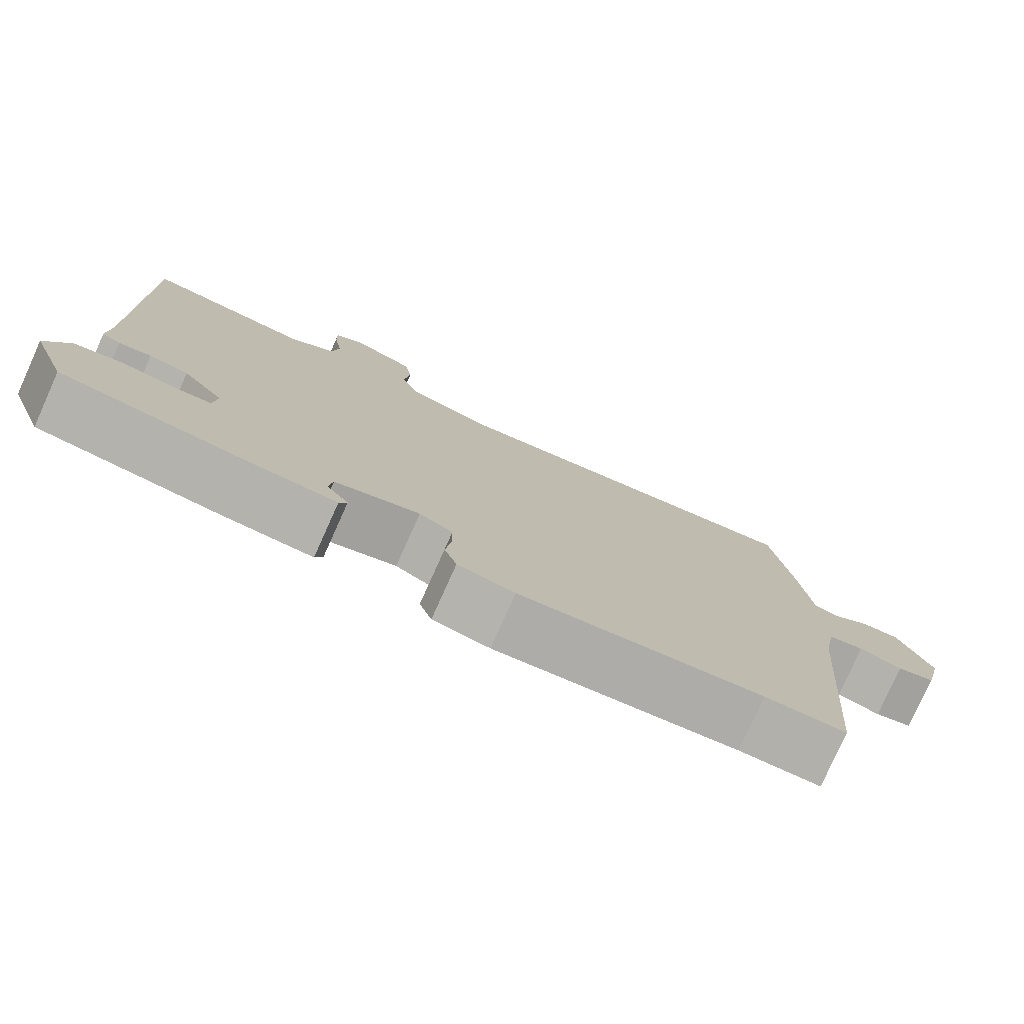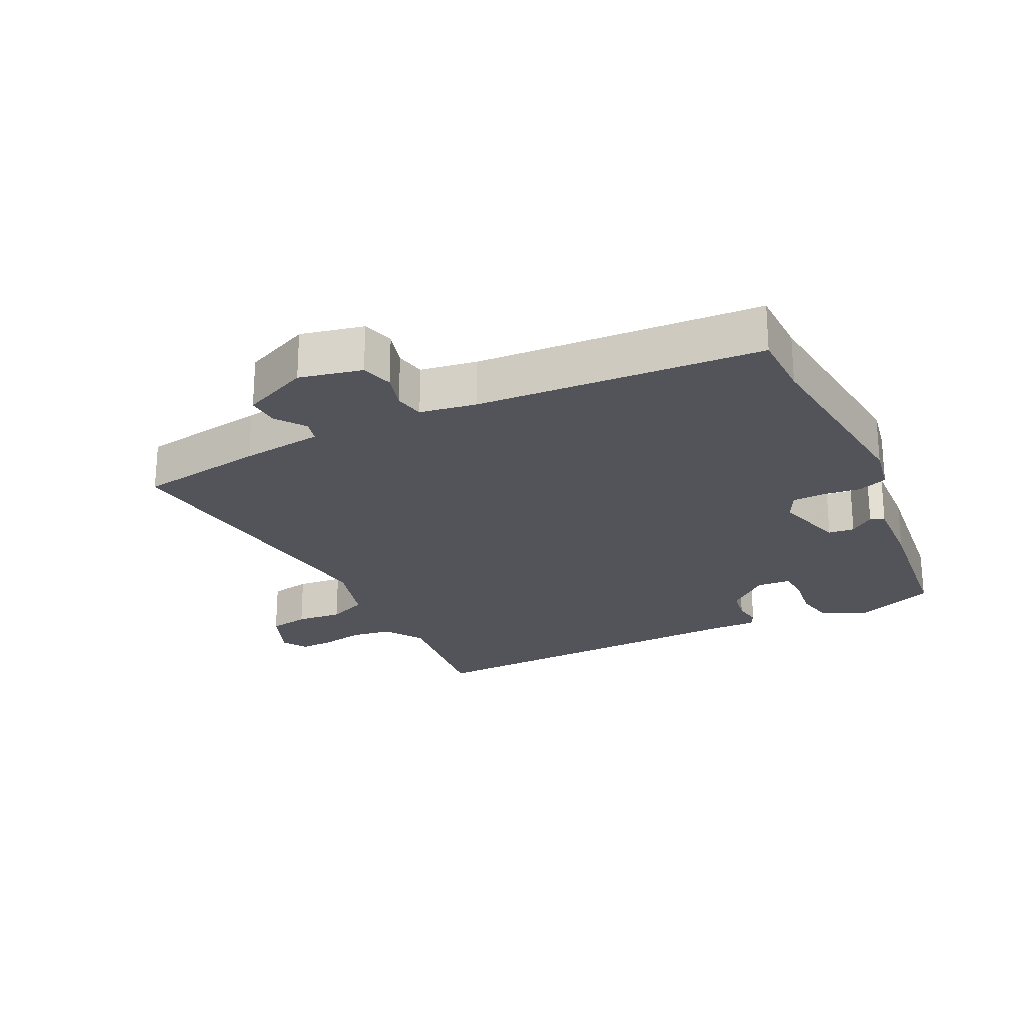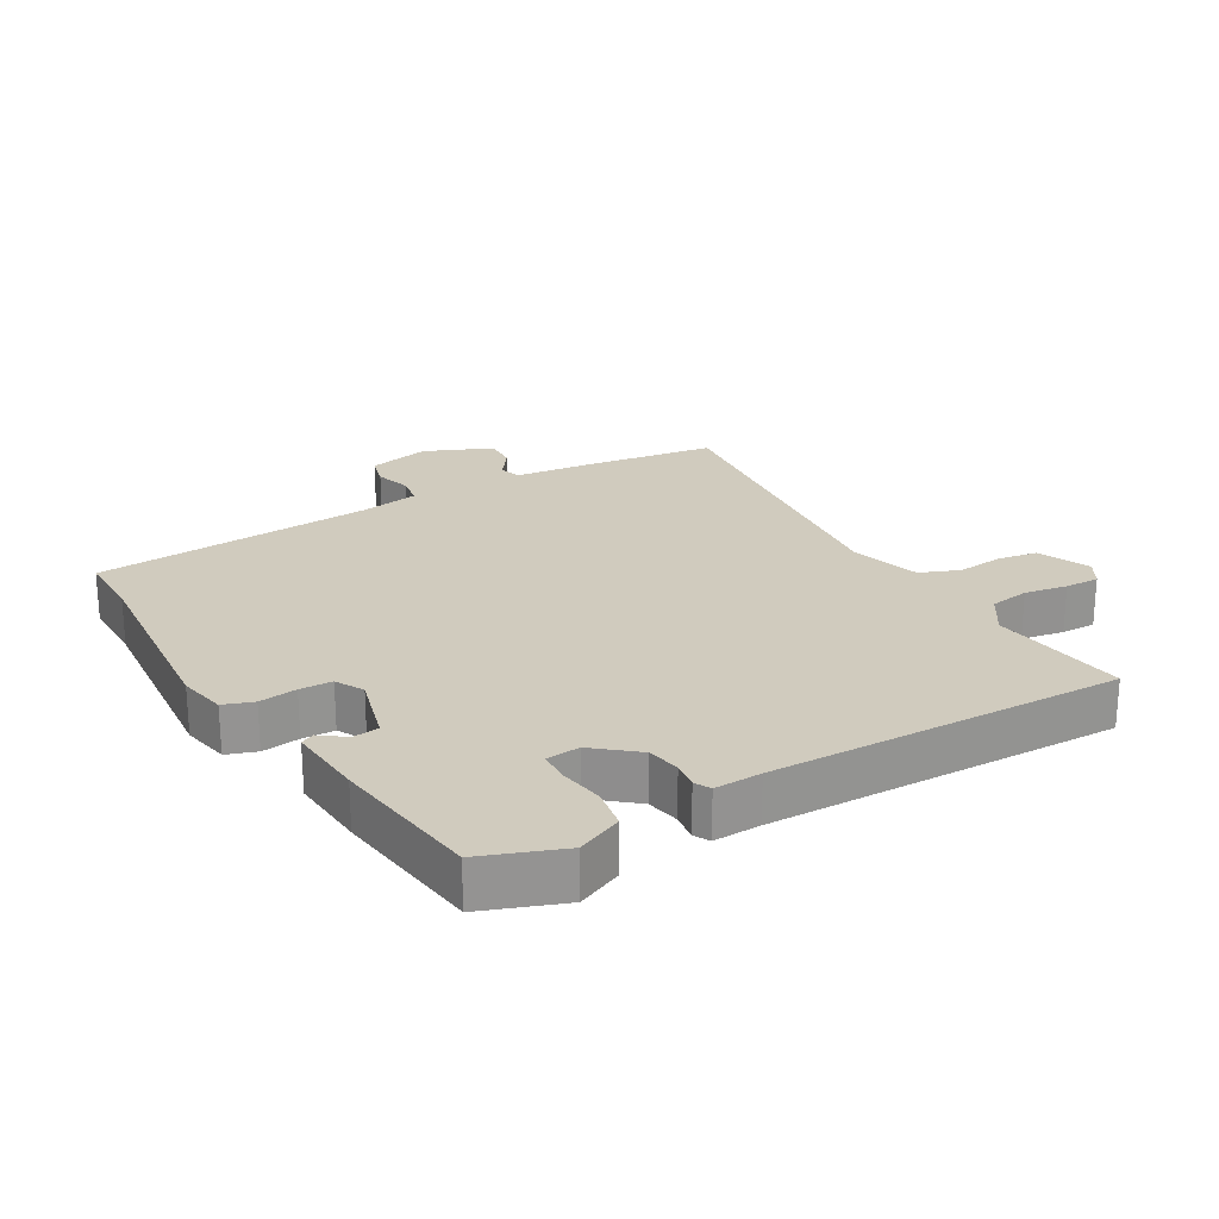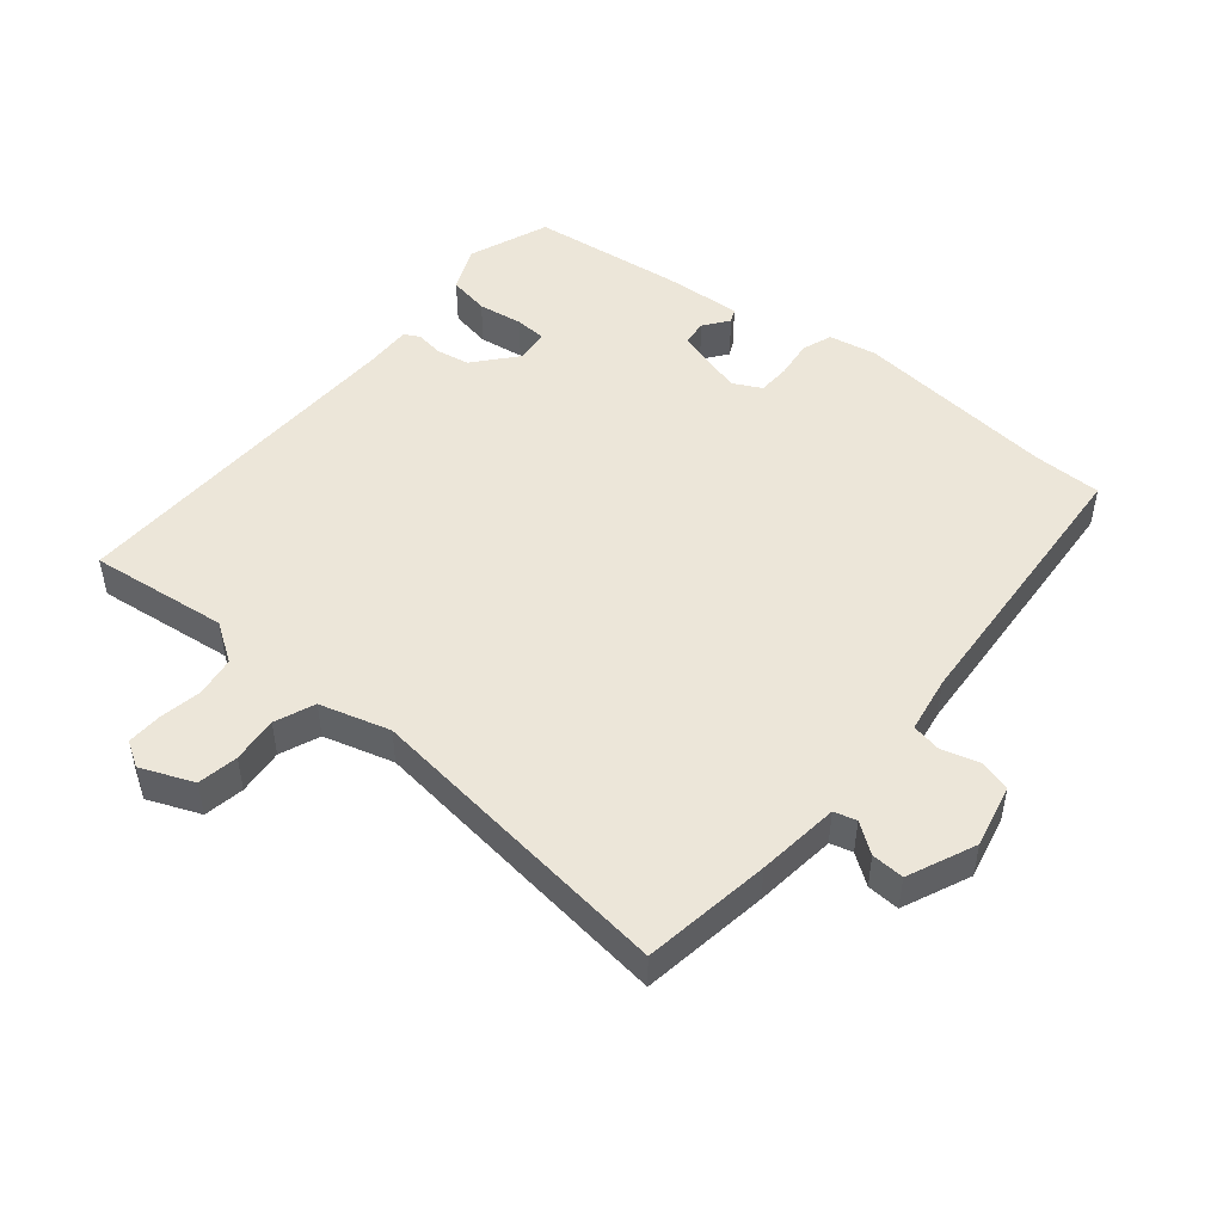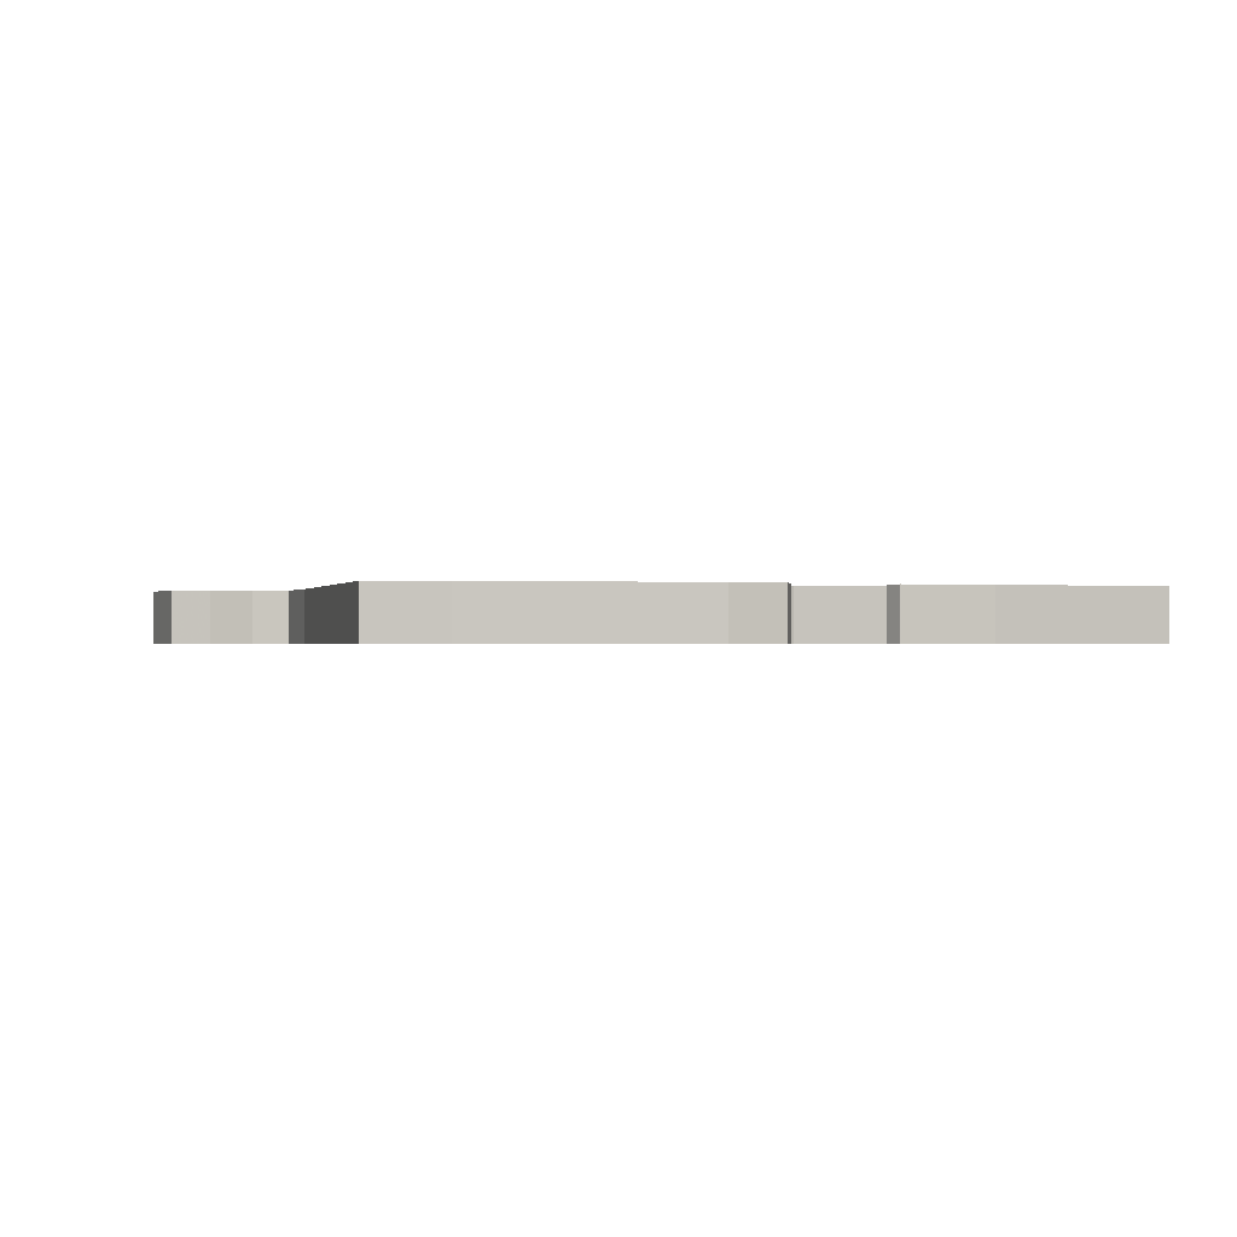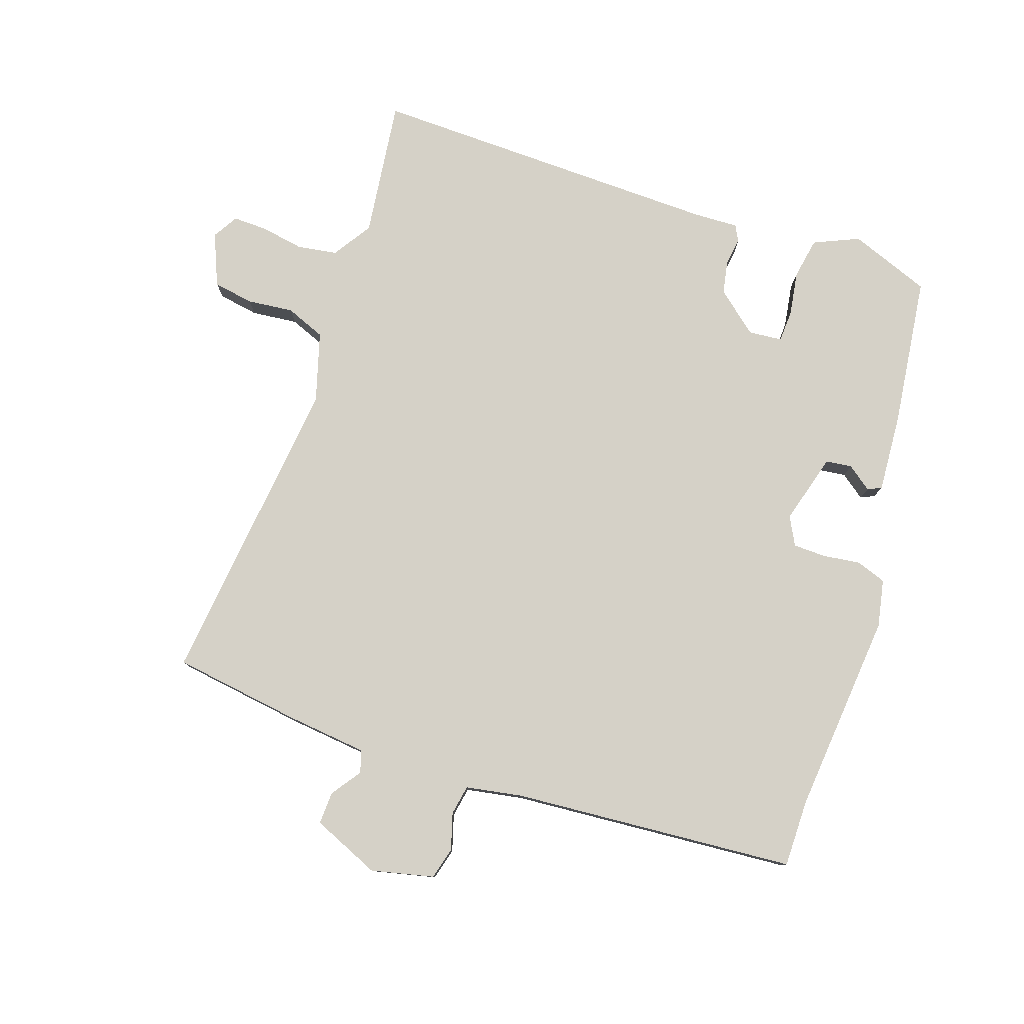
<metadata>
{"format":"obj","ext":"obj","renderer":"f3d","projection":"perspective","resolution":1024,"background":"white","views":[{"elev":-78.4,"azim":-24.2,"up":"+Z"},{"elev":-23.7,"azim":117.1,"up":"+Y"},{"elev":23.5,"azim":-120.0,"up":"+Y"},{"elev":49.1,"azim":40.3,"up":"+Y"},{"elev":-0.6,"azim":169.6,"up":"+Y"},{"elev":79.2,"azim":109.1,"up":"+Y"}]}
</metadata>
<code>
v -0.491 0.07 0.519
v -0.279 0.07 0.491
v -0.219 0.07 0.53
v -0.209 0.07 0.591
v -0.22 0.07 0.657
v -0.221 0.07 0.71
v -0.182 0.07 0.733
v -0.102 0.07 0.699
v -0.092 0.07 0.637
v -0.1 0.07 0.566
v -0.076 0.07 0.505
v 0.031 0.07 0.473
v 0.514 0.07 0.525
v 0.541 0.07 0.329
v 0.554 0.07 0.203
v 0.588 0.07 0.193
v 0.634 0.07 0.225
v 0.684 0.07 0.227
v 0.728 0.07 0.123
v 0.705 0.07 0.027
v 0.656 0.07 0.014
v 0.6 0.07 0.031
v 0.554 0.07 0.023
v 0.538 0.07 -0.064
v 0.502 0.07 -0.5
v 0.398 0.07 -0.499
v 0.087 0.07 -0.525
v 0.014 0.07 -0.51
v -0.002 0.07 -0.464
v 0.006 0.07 -0.406
v 0.005 0.07 -0.356
v -0.038 0.07 -0.333
v -0.147 0.07 -0.363
v -0.152 0.07 -0.403
v -0.124 0.07 -0.441
v -0.134 0.07 -0.462
v -0.254 0.07 -0.453
v -0.486 0.07 -0.422
v -0.532 0.07 -0.298
v -0.501 0.07 -0.229
v -0.438 0.07 -0.218
v -0.37 0.07 -0.229
v -0.321 0.07 -0.227
v -0.316 0.07 -0.175
v -0.369 0.07 -0.111
v -0.42 0.07 -0.101
v -0.462 0.07 -0.107
v -0.486 0.07 -0.094
v -0.483 0.07 -0.022
v -0.491 0 0.519
v -0.279 0 0.491
v -0.219 0 0.53
v -0.209 0 0.591
v -0.22 0 0.657
v -0.221 0 0.71
v -0.182 0 0.733
v -0.102 0 0.699
v -0.092 0 0.637
v -0.1 0 0.566
v -0.076 0 0.505
v 0.031 0 0.473
v 0.514 0 0.525
v 0.541 0 0.329
v 0.554 0 0.203
v 0.588 0 0.193
v 0.634 0 0.225
v 0.684 0 0.227
v 0.728 0 0.123
v 0.705 0 0.027
v 0.656 0 0.014
v 0.6 0 0.031
v 0.554 0 0.023
v 0.538 0 -0.064
v 0.502 0 -0.5
v 0.398 0 -0.499
v 0.087 0 -0.525
v 0.014 0 -0.51
v -0.002 0 -0.464
v 0.006 0 -0.406
v 0.005 0 -0.356
v -0.038 0 -0.333
v -0.147 0 -0.363
v -0.152 0 -0.403
v -0.124 0 -0.441
v -0.134 0 -0.462
v -0.254 0 -0.453
v -0.486 0 -0.422
v -0.532 0 -0.298
v -0.501 0 -0.229
v -0.438 0 -0.218
v -0.37 0 -0.229
v -0.321 0 -0.227
v -0.316 0 -0.175
v -0.369 0 -0.111
v -0.42 0 -0.101
v -0.462 0 -0.107
v -0.486 0 -0.094
v -0.483 0 -0.022
f 46 47 48 49
f 49 1 2
f 46 49 2
f 45 46 2
f 44 45 2 3
f 43 44 3 4
f 40 41 42
f 39 40 42
f 38 39 42
f 37 38 42
f 36 37 42
f 35 36 42
f 34 35 42
f 33 34 42 43
f 32 33 43 4
f 28 29 30
f 27 28 30
f 26 27 30
f 26 30 31
f 25 26 31
f 24 25 31
f 31 32 4
f 24 31 4
f 23 24 4
f 20 21 22
f 19 20 22
f 18 19 22
f 17 18 22
f 16 17 22
f 15 16 22 23
f 14 15 23
f 13 14 23
f 12 13 23
f 8 9 10
f 7 8 10
f 6 7 10
f 5 6 10
f 4 5 10
f 4 10 11
f 23 4 11
f 11 12 23
f 98 97 96 95
f 51 50 98
f 51 98 95
f 51 95 94
f 52 51 94 93
f 53 52 93 92
f 91 90 89
f 91 89 88
f 91 88 87
f 91 87 86
f 91 86 85
f 91 85 84
f 91 84 83
f 92 91 83 82
f 53 92 82 81
f 79 78 77
f 79 77 76
f 79 76 75
f 80 79 75
f 80 75 74
f 80 74 73
f 53 81 80
f 53 80 73
f 53 73 72
f 71 70 69
f 71 69 68
f 71 68 67
f 71 67 66
f 71 66 65
f 72 71 65 64
f 72 64 63
f 72 63 62
f 72 62 61
f 59 58 57
f 59 57 56
f 59 56 55
f 59 55 54
f 59 54 53
f 60 59 53
f 60 53 72
f 72 61 60
f 1 50 51 2
f 2 51 52 3
f 3 52 53 4
f 4 53 54 5
f 5 54 55 6
f 6 55 56 7
f 7 56 57 8
f 8 57 58 9
f 9 58 59 10
f 10 59 60 11
f 11 60 61 12
f 12 61 62 13
f 13 62 63 14
f 14 63 64 15
f 15 64 65 16
f 16 65 66 17
f 17 66 67 18
f 18 67 68 19
f 19 68 69 20
f 20 69 70 21
f 21 70 71 22
f 22 71 72 23
f 23 72 73 24
f 24 73 74 25
f 25 74 75 26
f 26 75 76 27
f 27 76 77 28
f 28 77 78 29
f 29 78 79 30
f 30 79 80 31
f 31 80 81 32
f 32 81 82 33
f 33 82 83 34
f 34 83 84 35
f 35 84 85 36
f 36 85 86 37
f 37 86 87 38
f 38 87 88 39
f 39 88 89 40
f 40 89 90 41
f 41 90 91 42
f 42 91 92 43
f 43 92 93 44
f 44 93 94 45
f 45 94 95 46
f 46 95 96 47
f 47 96 97 48
f 48 97 98 49
f 49 98 50 1

</code>
